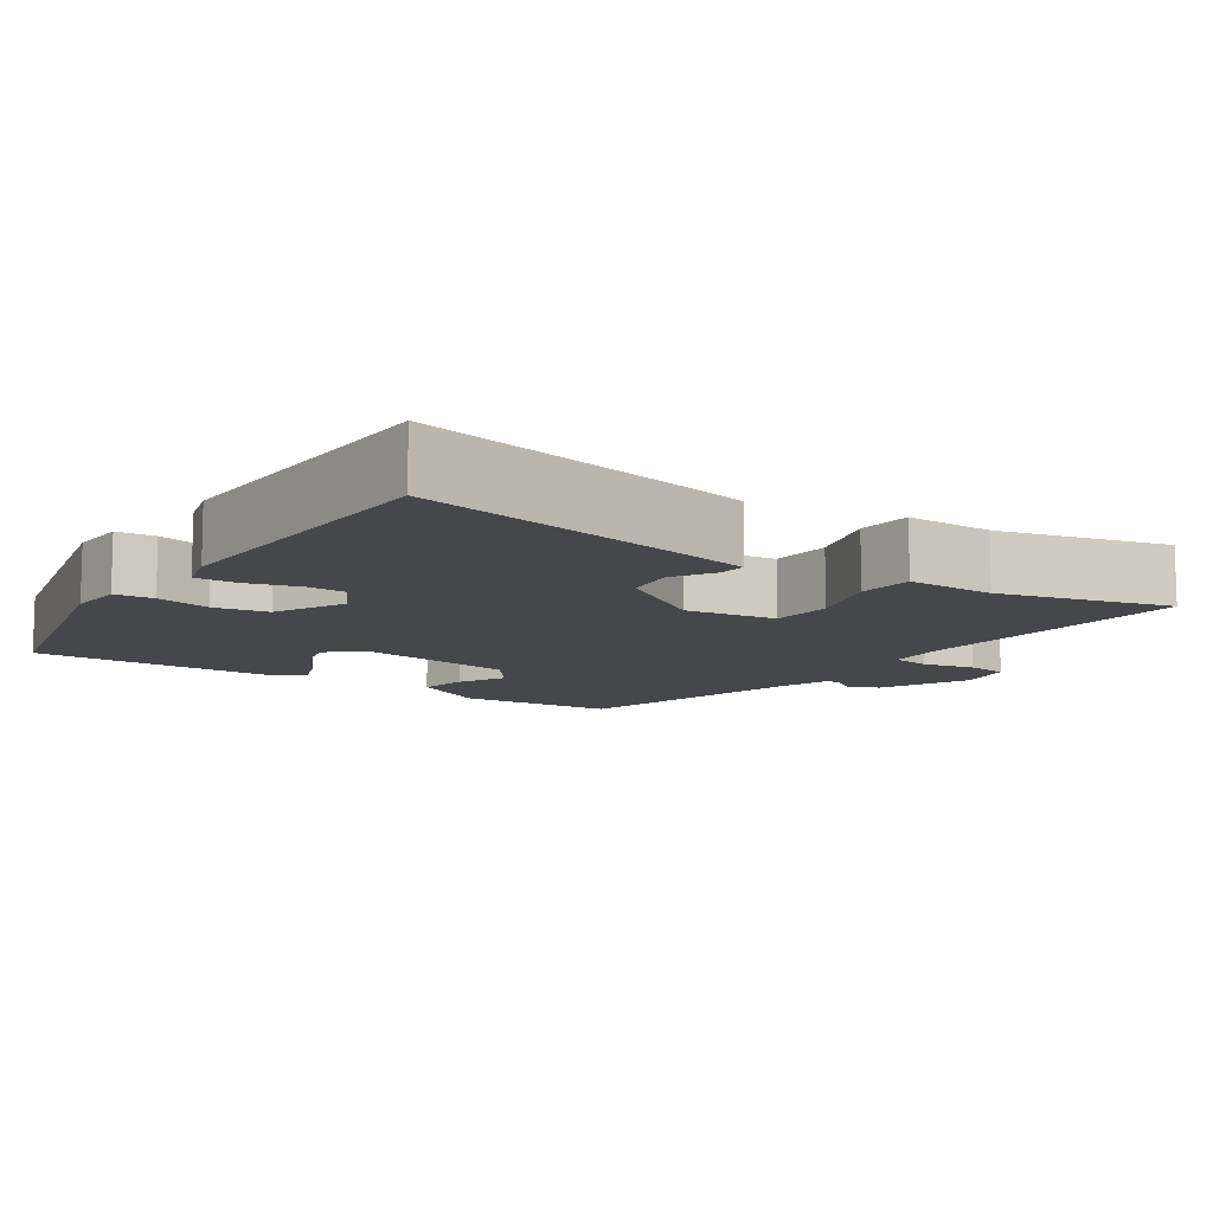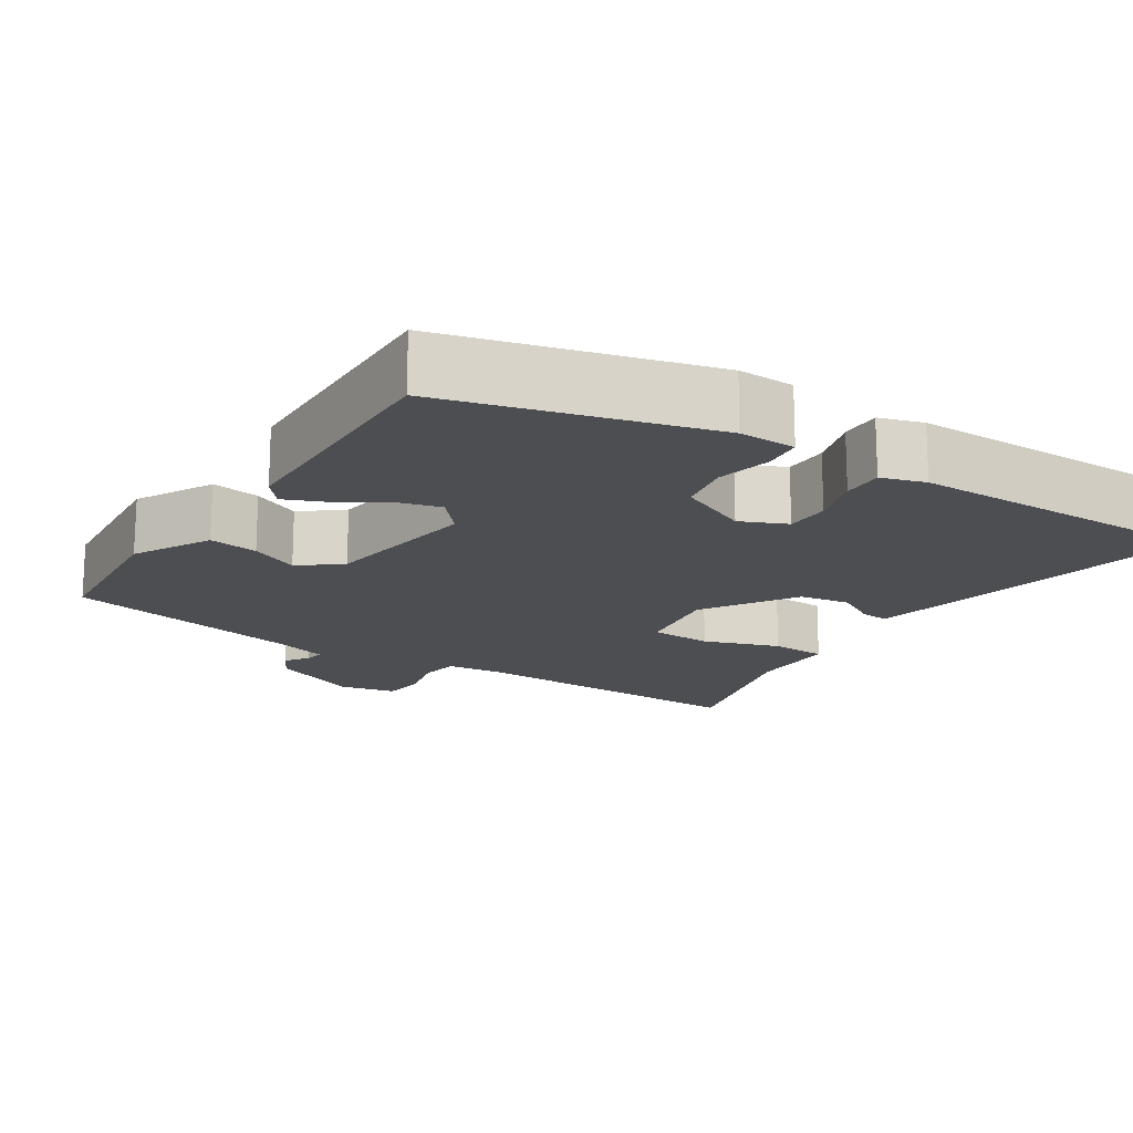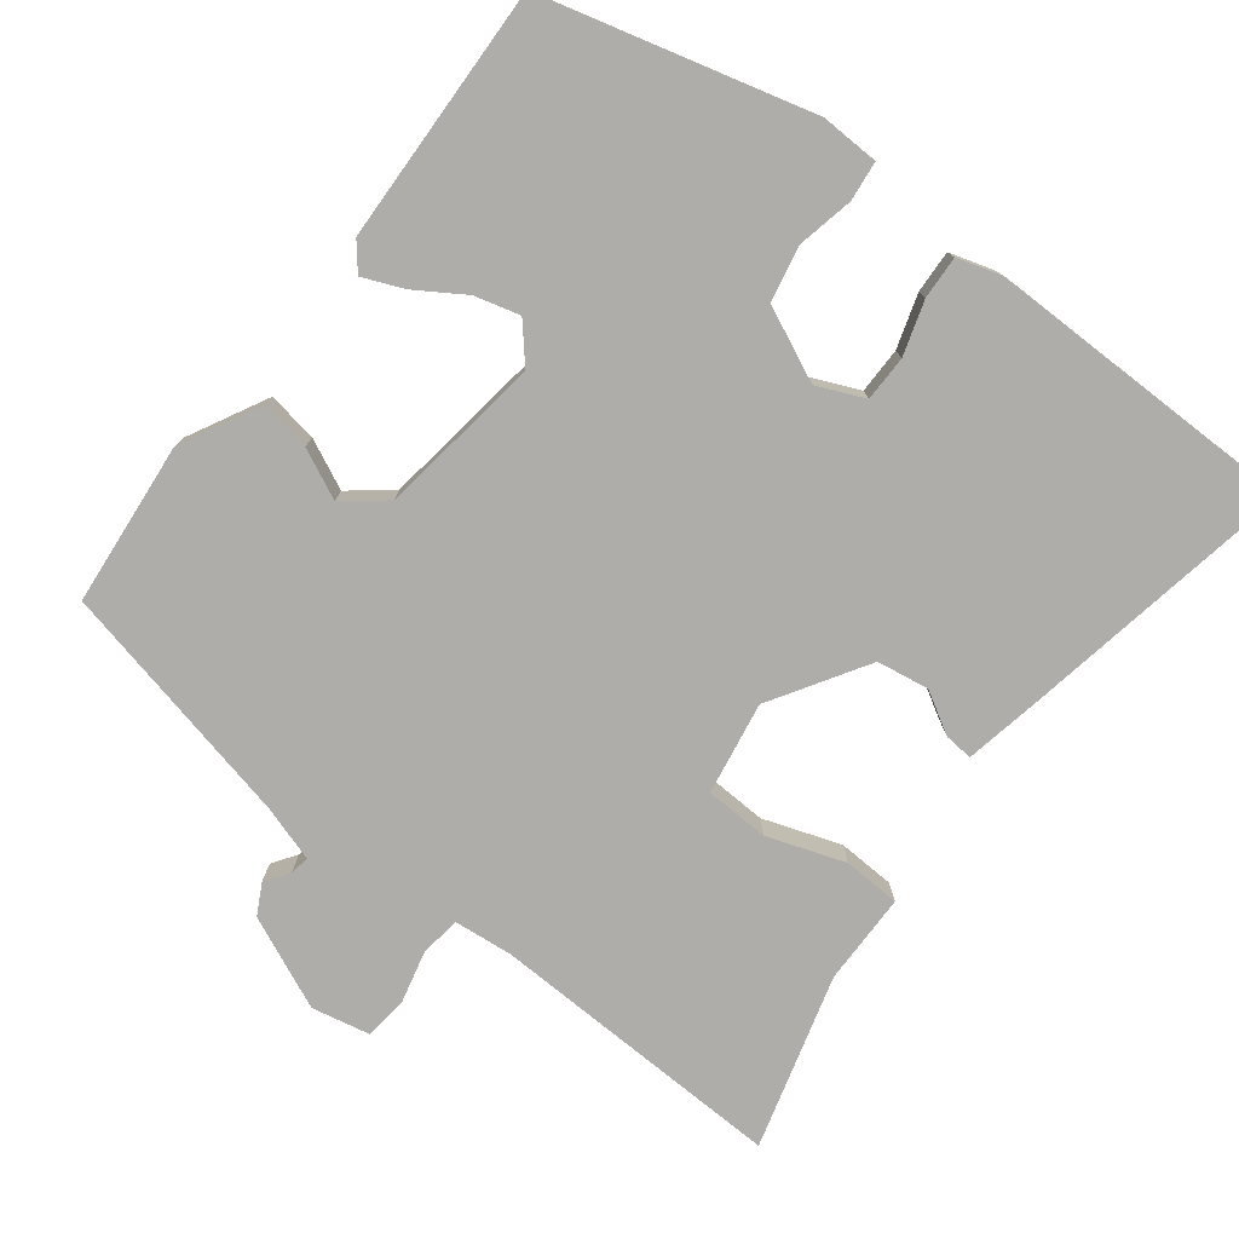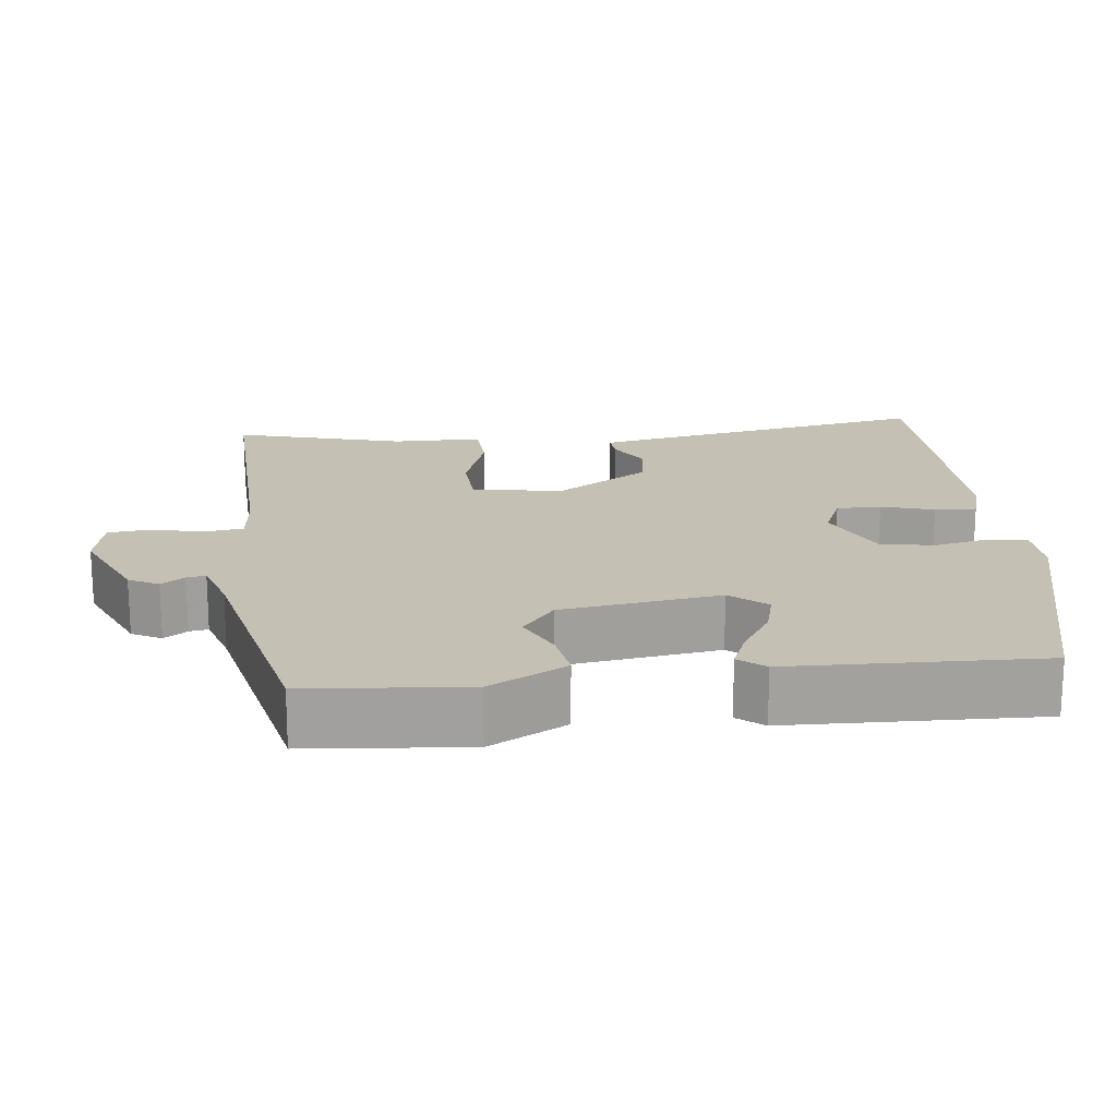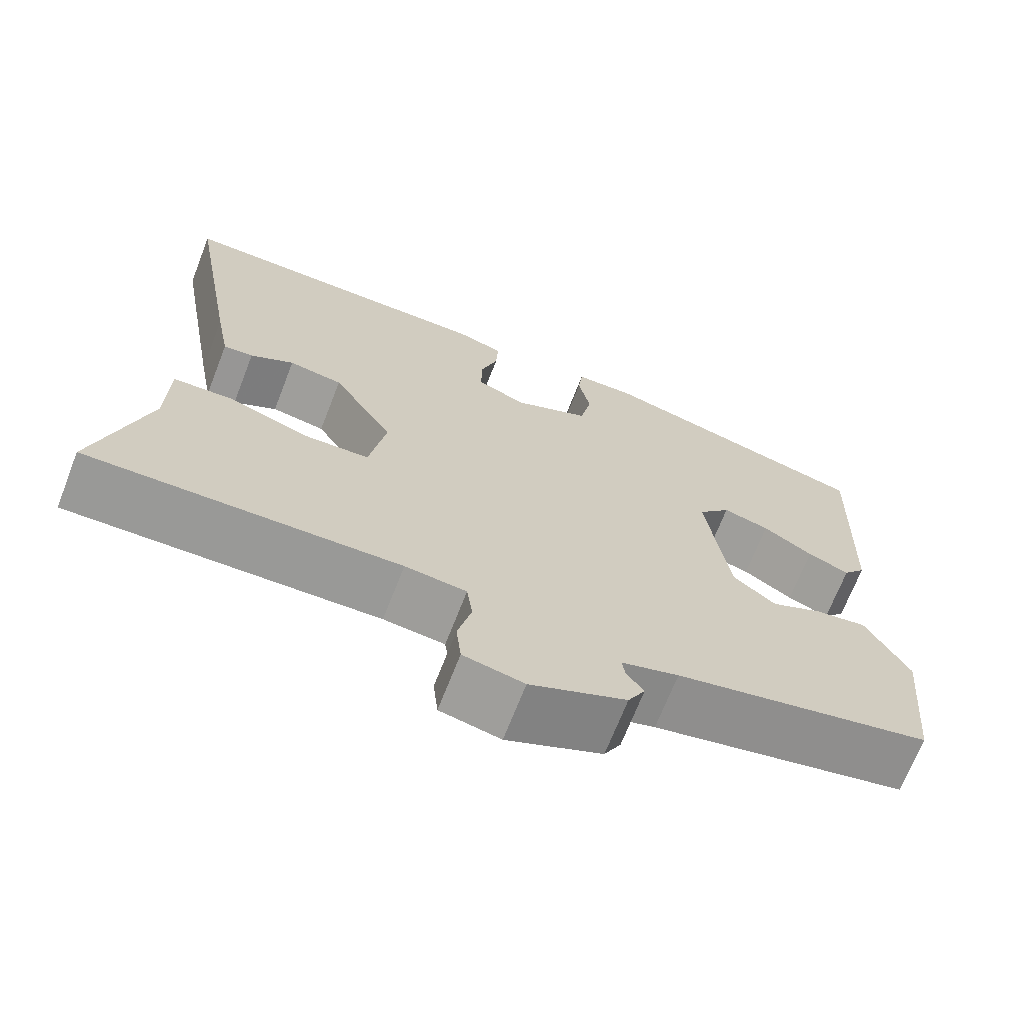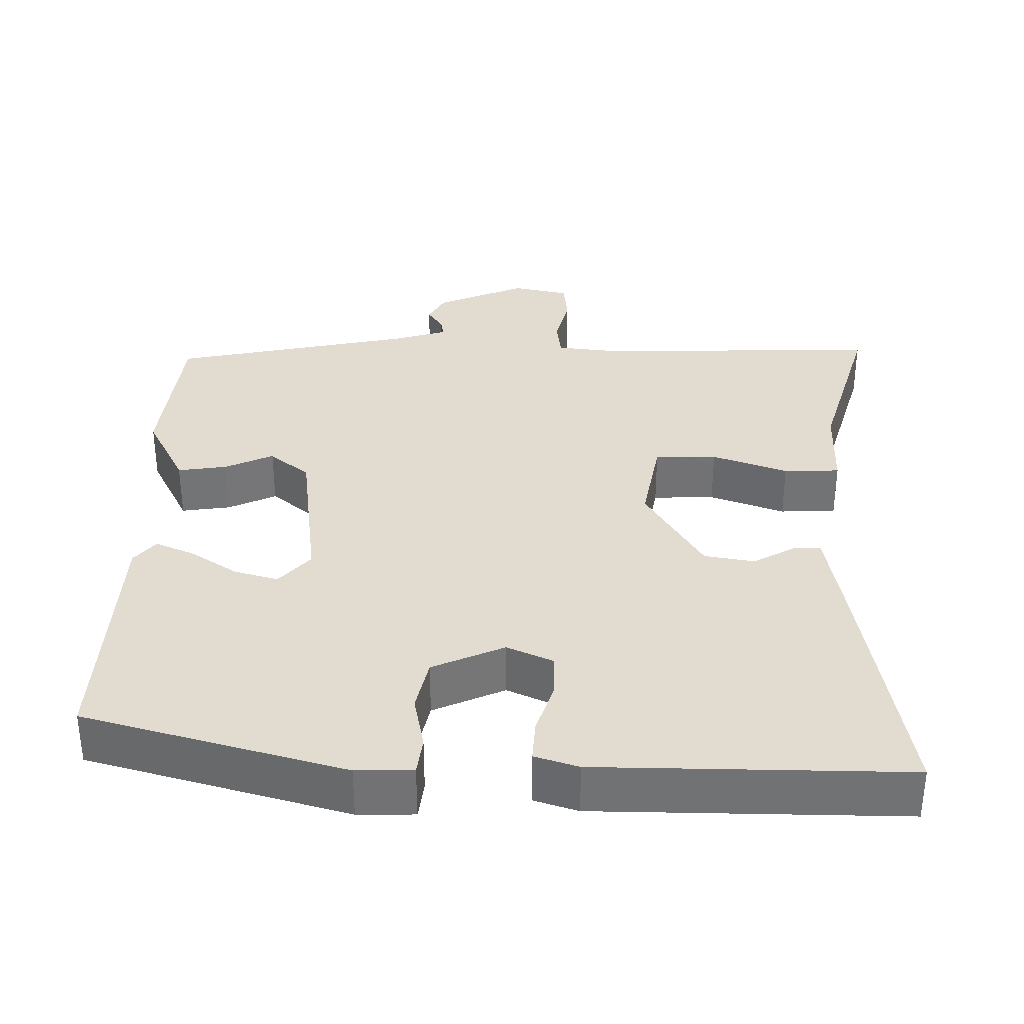
<metadata>
{"format":"obj","ext":"obj","renderer":"f3d","projection":"perspective","resolution":1024,"background":"white","views":[{"elev":-10.4,"azim":54.2,"up":"+Y"},{"elev":-16.8,"azim":-33.3,"up":"+Y"},{"elev":-77.3,"azim":-37.9,"up":"+Y"},{"elev":18.4,"azim":-97.0,"up":"+Y"},{"elev":-69.2,"azim":158.7,"up":"+Z"},{"elev":34.4,"azim":1.2,"up":"+Y"}]}
</metadata>
<code>
v 0.518 0.07 0.47
v 0.454 0.07 0.108
v 0.436 0.07 0.013
v 0.399 0.07 0.016
v 0.345 0.07 0.047
v 0.278 0.07 0.036
v 0.202 0.07 -0.088
v 0.223 0.07 -0.207
v 0.305 0.07 -0.21
v 0.405 0.07 -0.175
v 0.479 0.07 -0.178
v 0.481 0.07 -0.296
v 0.545 0.07 -0.52
v 0.16 0.07 -0.51
v 0.084 0.07 -0.518
v 0.077 0.07 -0.57
v 0.094 0.07 -0.638
v 0.088 0.07 -0.694
v 0.013 0.07 -0.71
v -0.106 0.07 -0.658
v -0.127 0.07 -0.619
v -0.106 0.07 -0.588
v -0.102 0.07 -0.563
v -0.173 0.07 -0.541
v -0.492 0.07 -0.472
v -0.513 0.07 -0.261
v -0.46 0.07 -0.159
v -0.395 0.07 -0.169
v -0.331 0.07 -0.199
v -0.278 0.07 -0.156
v -0.25 0.07 0.054
v -0.291 0.07 0.101
v -0.349 0.07 0.085
v -0.411 0.07 0.045
v -0.463 0.07 0.023
v -0.491 0.07 0.057
v -0.504 0.07 0.388
v -0.16 0.07 0.481
v -0.085 0.07 0.479
v -0.079 0.07 0.428
v -0.094 0.07 0.355
v -0.079 0.07 0.284
v 0.016 0.07 0.241
v 0.077 0.07 0.268
v 0.077 0.07 0.327
v 0.055 0.07 0.396
v 0.052 0.07 0.451
v 0.11 0.07 0.469
v 0.518 0 0.47
v 0.454 0 0.108
v 0.436 0 0.013
v 0.399 0 0.016
v 0.345 0 0.047
v 0.278 0 0.036
v 0.202 0 -0.088
v 0.223 0 -0.207
v 0.305 0 -0.21
v 0.405 0 -0.175
v 0.479 0 -0.178
v 0.481 0 -0.296
v 0.545 0 -0.52
v 0.16 0 -0.51
v 0.084 0 -0.518
v 0.077 0 -0.57
v 0.094 0 -0.638
v 0.088 0 -0.694
v 0.013 0 -0.71
v -0.106 0 -0.658
v -0.127 0 -0.619
v -0.106 0 -0.588
v -0.102 0 -0.563
v -0.173 0 -0.541
v -0.492 0 -0.472
v -0.513 0 -0.261
v -0.46 0 -0.159
v -0.395 0 -0.169
v -0.331 0 -0.199
v -0.278 0 -0.156
v -0.25 0 0.054
v -0.291 0 0.101
v -0.349 0 0.085
v -0.411 0 0.045
v -0.463 0 0.023
v -0.491 0 0.057
v -0.504 0 0.388
v -0.16 0 0.481
v -0.085 0 0.479
v -0.079 0 0.428
v -0.094 0 0.355
v -0.079 0 0.284
v 0.016 0 0.241
v 0.077 0 0.268
v 0.077 0 0.327
v 0.055 0 0.396
v 0.052 0 0.451
v 0.11 0 0.469
f 3 4 5
f 2 3 5
f 1 2 5
f 48 1 5
f 47 48 5
f 46 47 5
f 45 46 5
f 44 45 5 6
f 43 44 6 7
f 42 43 7 8
f 39 40 41
f 38 39 41
f 37 38 41
f 36 37 41
f 35 36 41
f 34 35 41
f 33 34 41
f 32 33 41 42
f 31 32 42 8
f 27 28 29
f 26 27 29
f 25 26 29
f 24 25 29
f 23 24 29 30
f 20 21 22
f 19 20 22
f 18 19 22
f 17 18 22
f 16 17 22
f 15 16 22 23
f 12 13 14
f 12 14 15
f 11 12 15
f 10 11 15
f 9 10 15
f 8 9 15 23
f 8 23 30 31
f 53 52 51
f 53 51 50
f 53 50 49
f 53 49 96
f 53 96 95
f 53 95 94
f 53 94 93
f 54 53 93 92
f 55 54 92 91
f 56 55 91 90
f 89 88 87
f 89 87 86
f 89 86 85
f 89 85 84
f 89 84 83
f 89 83 82
f 89 82 81
f 90 89 81 80
f 56 90 80 79
f 77 76 75
f 77 75 74
f 77 74 73
f 77 73 72
f 78 77 72 71
f 70 69 68
f 70 68 67
f 70 67 66
f 70 66 65
f 70 65 64
f 71 70 64 63
f 62 61 60
f 63 62 60
f 63 60 59
f 63 59 58
f 63 58 57
f 71 63 57 56
f 79 78 71 56
f 1 49 50 2
f 2 50 51 3
f 3 51 52 4
f 4 52 53 5
f 5 53 54 6
f 6 54 55 7
f 7 55 56 8
f 8 56 57 9
f 9 57 58 10
f 10 58 59 11
f 11 59 60 12
f 12 60 61 13
f 13 61 62 14
f 14 62 63 15
f 15 63 64 16
f 16 64 65 17
f 17 65 66 18
f 18 66 67 19
f 19 67 68 20
f 20 68 69 21
f 21 69 70 22
f 22 70 71 23
f 23 71 72 24
f 24 72 73 25
f 25 73 74 26
f 26 74 75 27
f 27 75 76 28
f 28 76 77 29
f 29 77 78 30
f 30 78 79 31
f 31 79 80 32
f 32 80 81 33
f 33 81 82 34
f 34 82 83 35
f 35 83 84 36
f 36 84 85 37
f 37 85 86 38
f 38 86 87 39
f 39 87 88 40
f 40 88 89 41
f 41 89 90 42
f 42 90 91 43
f 43 91 92 44
f 44 92 93 45
f 45 93 94 46
f 46 94 95 47
f 47 95 96 48
f 48 96 49 1

</code>
